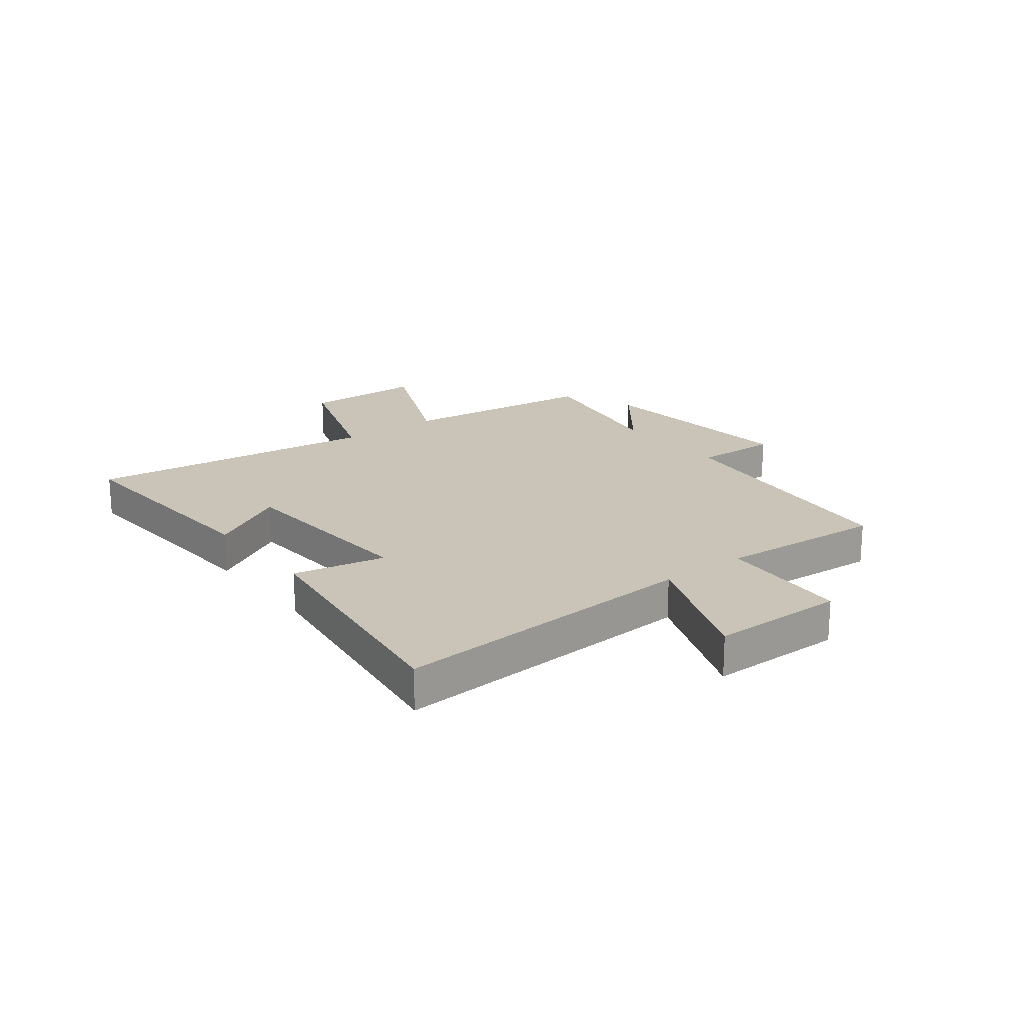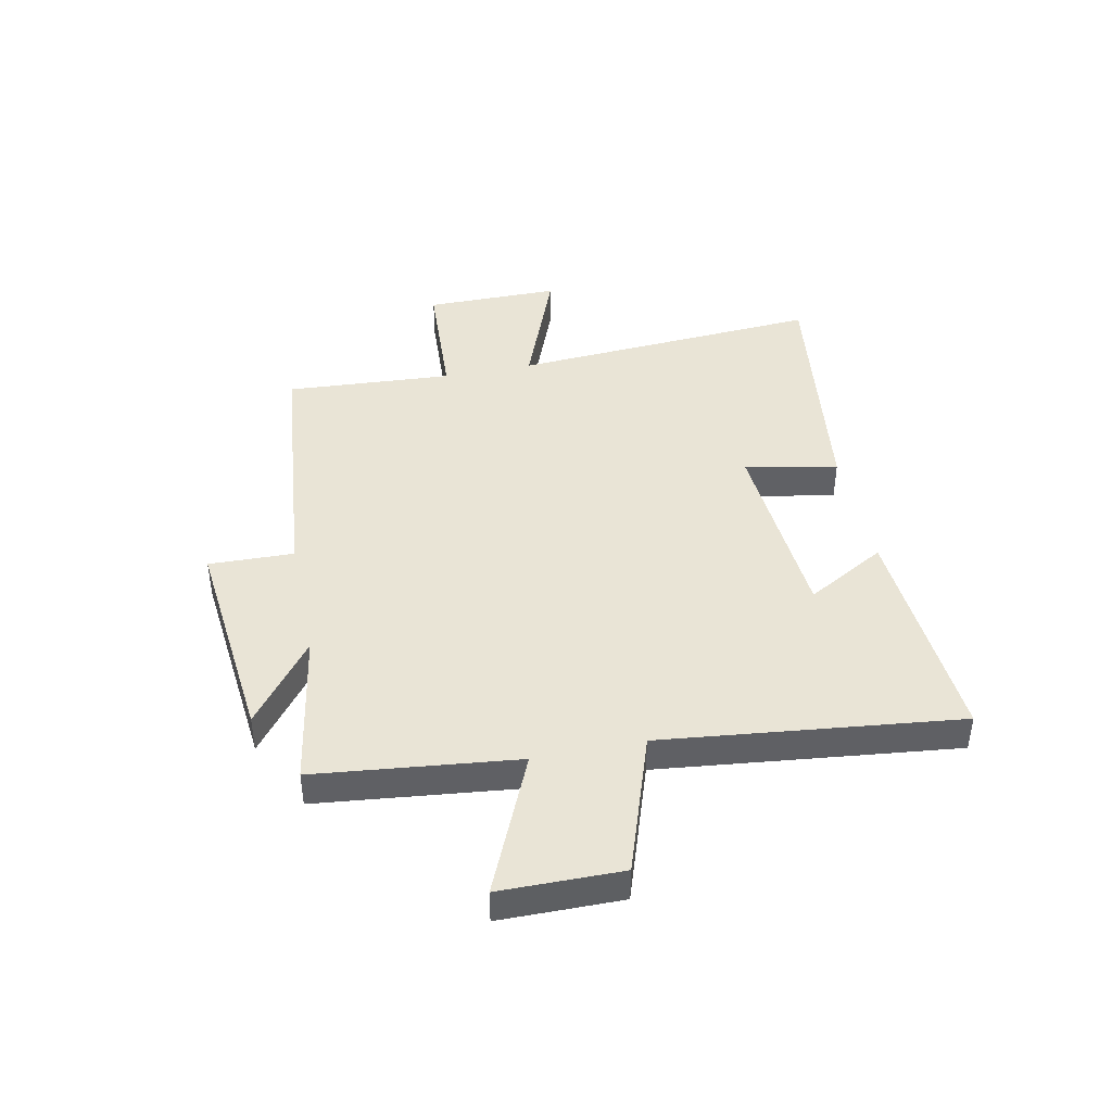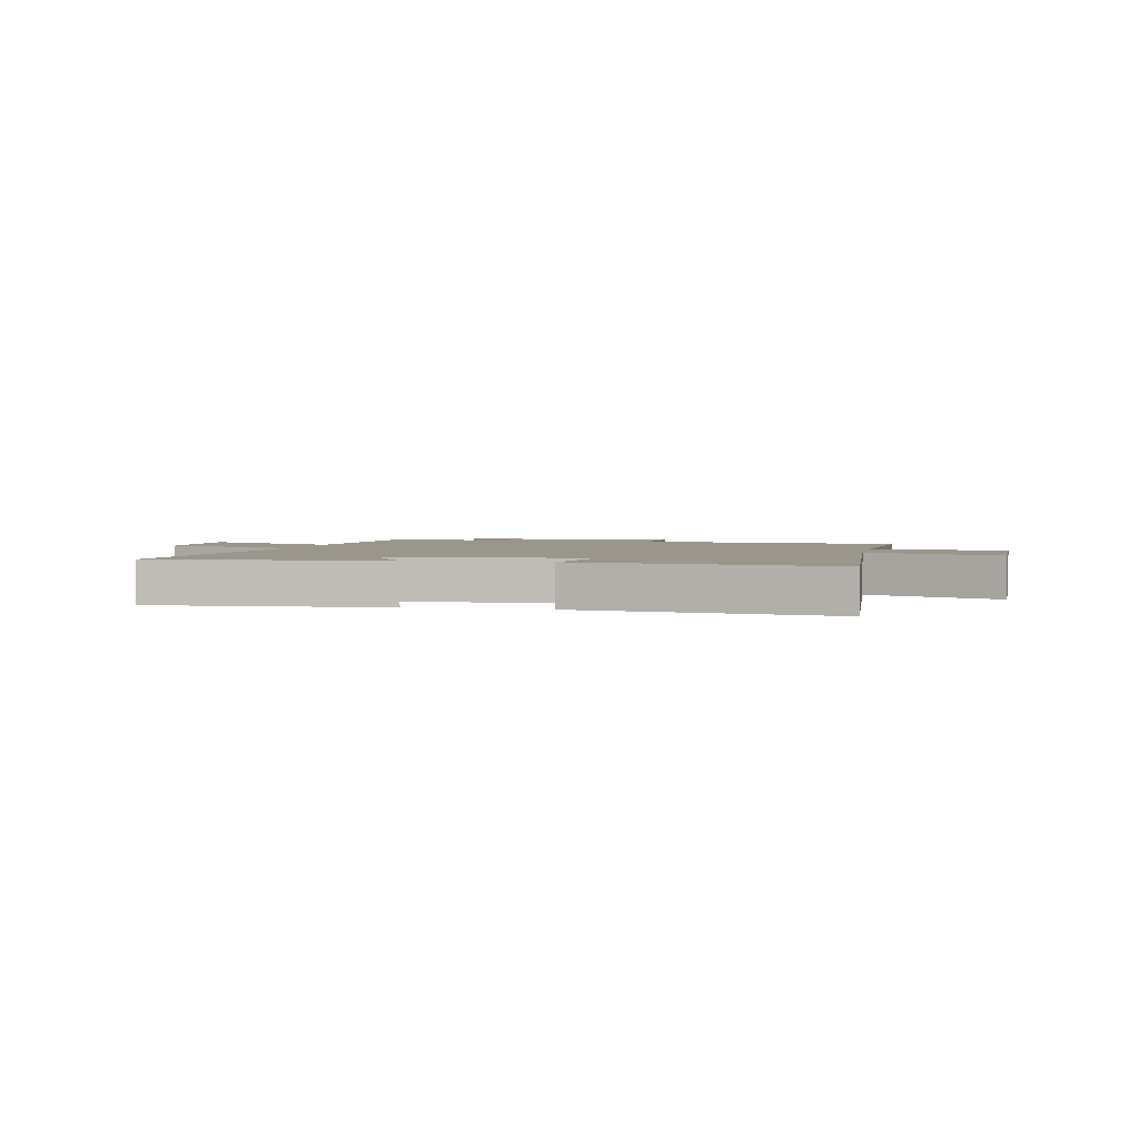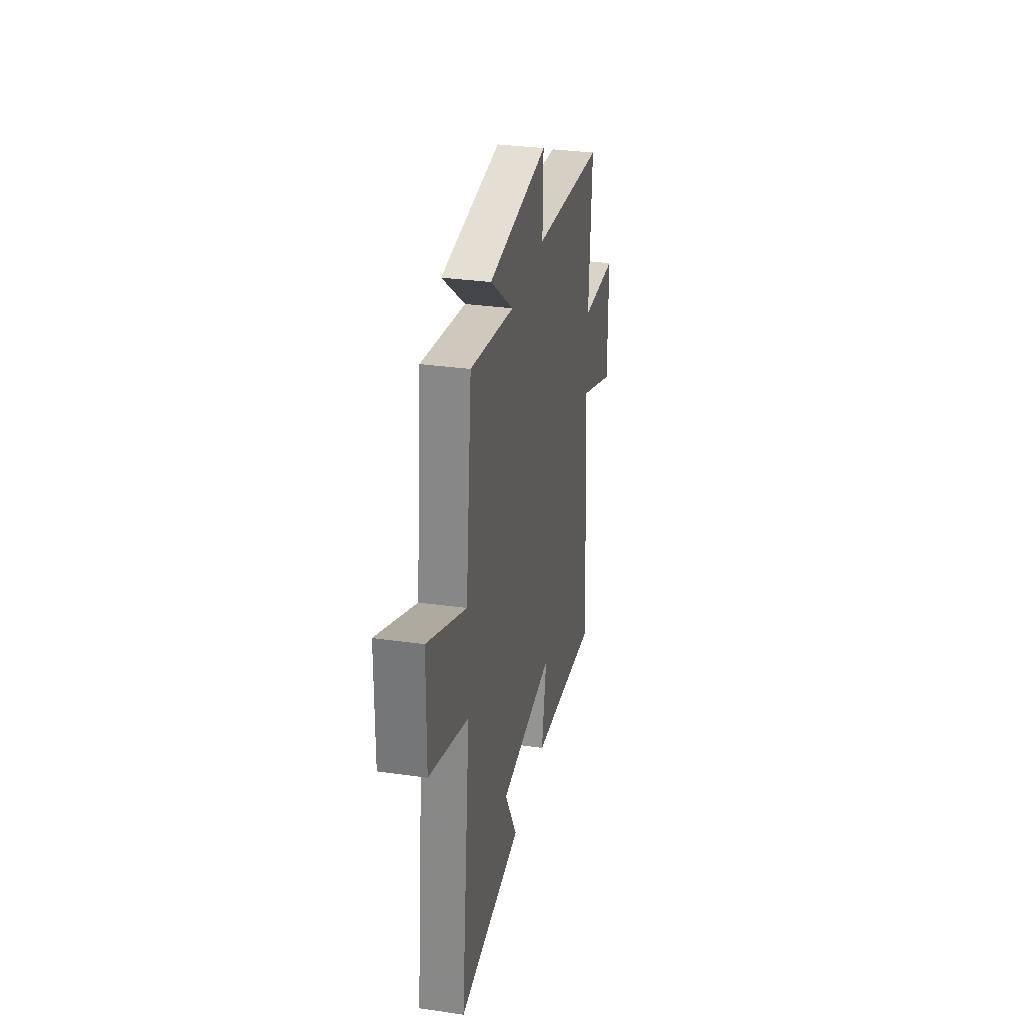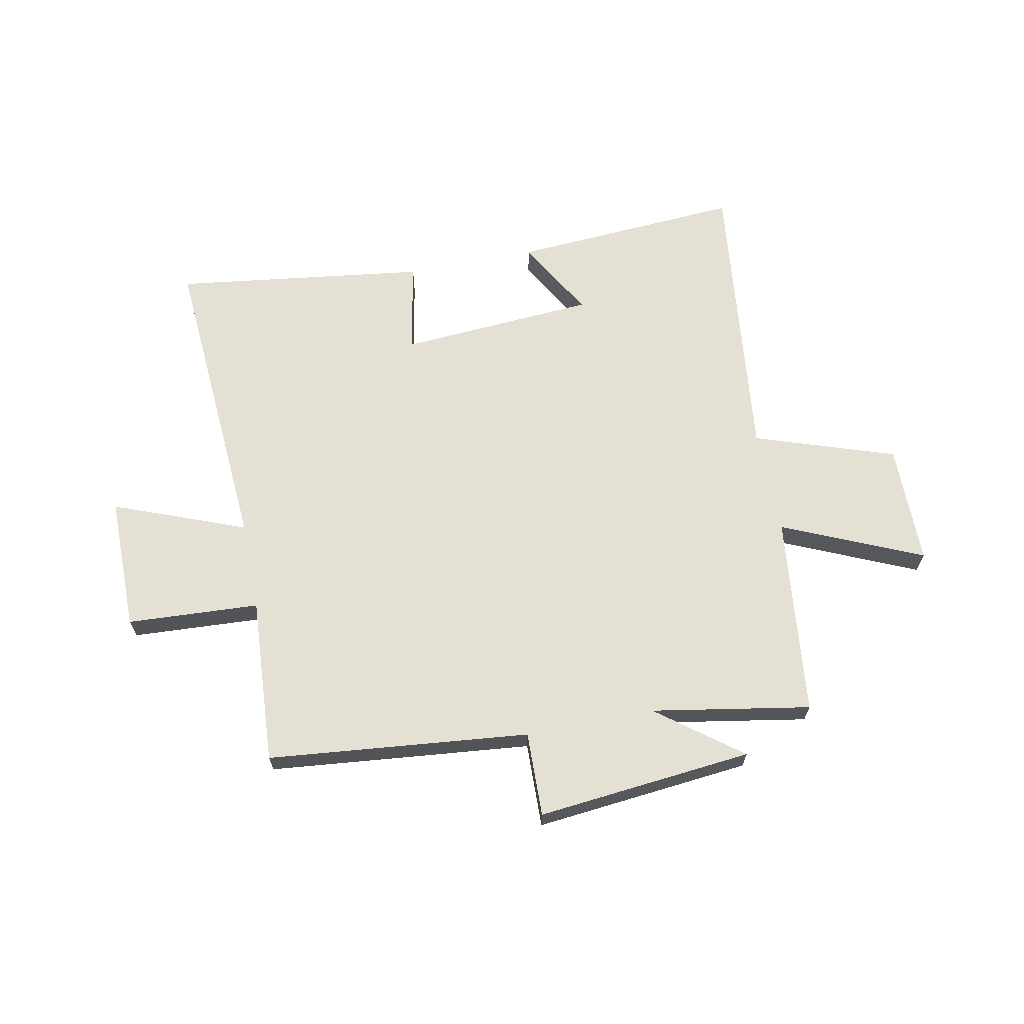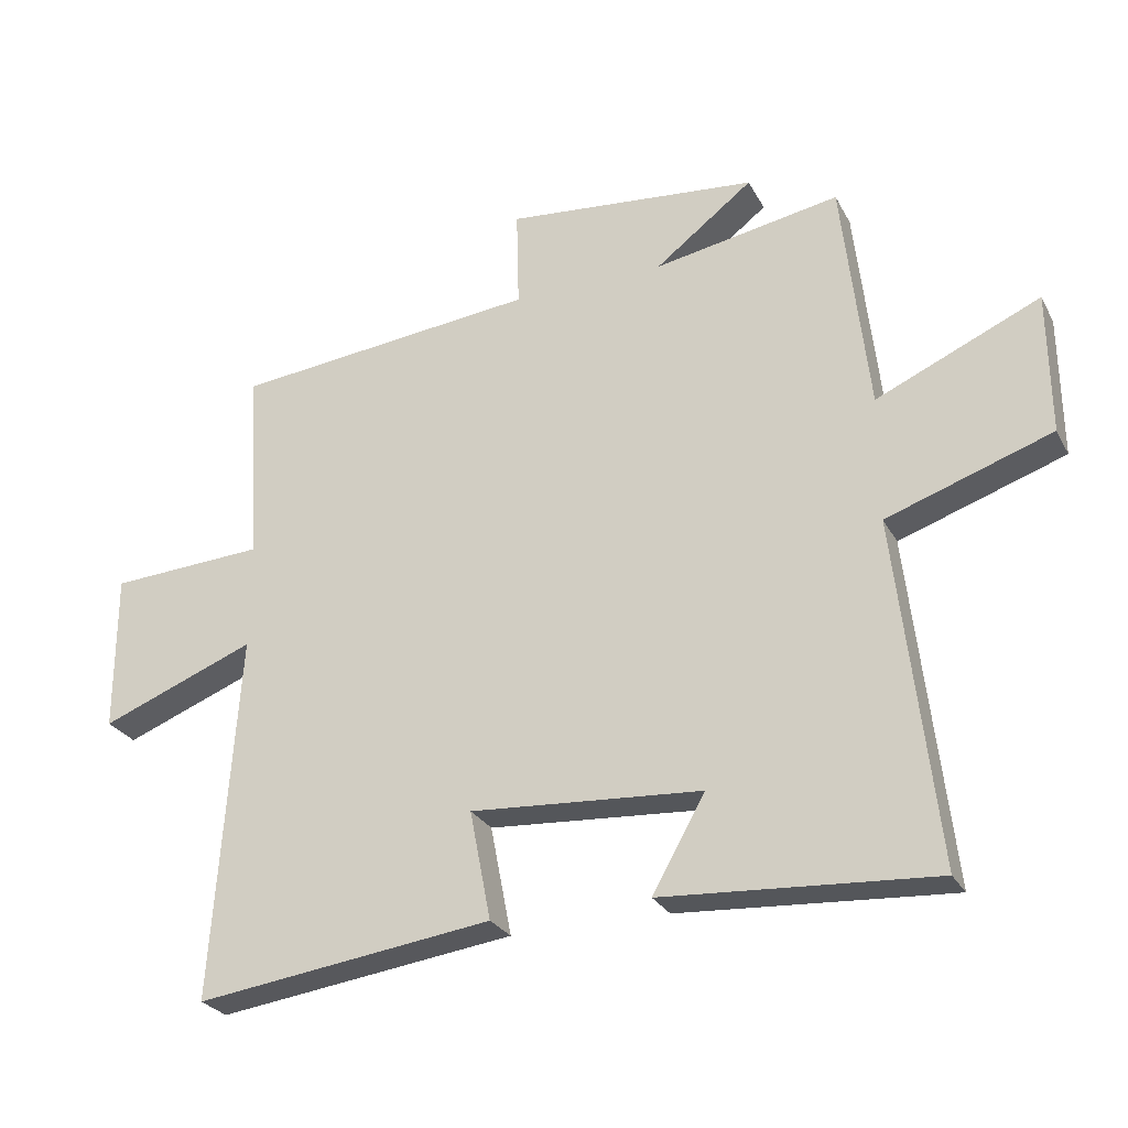
<metadata>
{"format":"obj","ext":"obj","renderer":"f3d","projection":"perspective","resolution":1024,"background":"white","views":[{"elev":19.9,"azim":-127.4,"up":"+Y"},{"elev":42.6,"azim":78.3,"up":"+Y"},{"elev":2.5,"azim":-167.9,"up":"+Y"},{"elev":31.8,"azim":101.4,"up":"+Z"},{"elev":65.6,"azim":-11.2,"up":"+Y"},{"elev":-27.0,"azim":23.1,"up":"+Z"}]}
</metadata>
<code>
v -0.519 0.07 0.453
v -0.054 0.07 0.5
v -0.058 0.07 0.651
v 0.326 0.07 0.613
v 0.178 0.07 0.5
v 0.46 0.07 0.549
v 0.5 0.07 0.191
v 0.748 0.07 0.3
v 0.75 0.07 0.084
v 0.5 0.07 -0.001
v 0.56 0.07 -0.527
v 0.15 0.07 -0.5
v 0.23 0.07 -0.359
v -0.12 0.07 -0.335
v -0.088 0.07 -0.5
v -0.538 0.07 -0.56
v -0.5 0.07 -0.006
v -0.735 0.07 -0.097
v -0.735 0.07 0.143
v -0.5 0.07 0.156
v -0.519 0 0.453
v -0.054 0 0.5
v -0.058 0 0.651
v 0.326 0 0.613
v 0.178 0 0.5
v 0.46 0 0.549
v 0.5 0 0.191
v 0.748 0 0.3
v 0.75 0 0.084
v 0.5 0 -0.001
v 0.56 0 -0.527
v 0.15 0 -0.5
v 0.23 0 -0.359
v -0.12 0 -0.335
v -0.088 0 -0.5
v -0.538 0 -0.56
v -0.5 0 -0.006
v -0.735 0 -0.097
v -0.735 0 0.143
v -0.5 0 0.156
f 17 18 19 20
f 14 15 16 17
f 13 14 17 20
f 10 11 12 13
f 10 13 20 1
f 7 8 9 10
f 5 6 7 10
f 2 3 4 5
f 1 2 5 10
f 40 39 38 37
f 37 36 35 34
f 40 37 34 33
f 33 32 31 30
f 21 40 33 30
f 30 29 28 27
f 30 27 26 25
f 25 24 23 22
f 30 25 22 21
f 1 21 22 2
f 2 22 23 3
f 3 23 24 4
f 4 24 25 5
f 5 25 26 6
f 6 26 27 7
f 7 27 28 8
f 8 28 29 9
f 9 29 30 10
f 10 30 31 11
f 11 31 32 12
f 12 32 33 13
f 13 33 34 14
f 14 34 35 15
f 15 35 36 16
f 16 36 37 17
f 17 37 38 18
f 18 38 39 19
f 19 39 40 20
f 20 40 21 1

</code>
